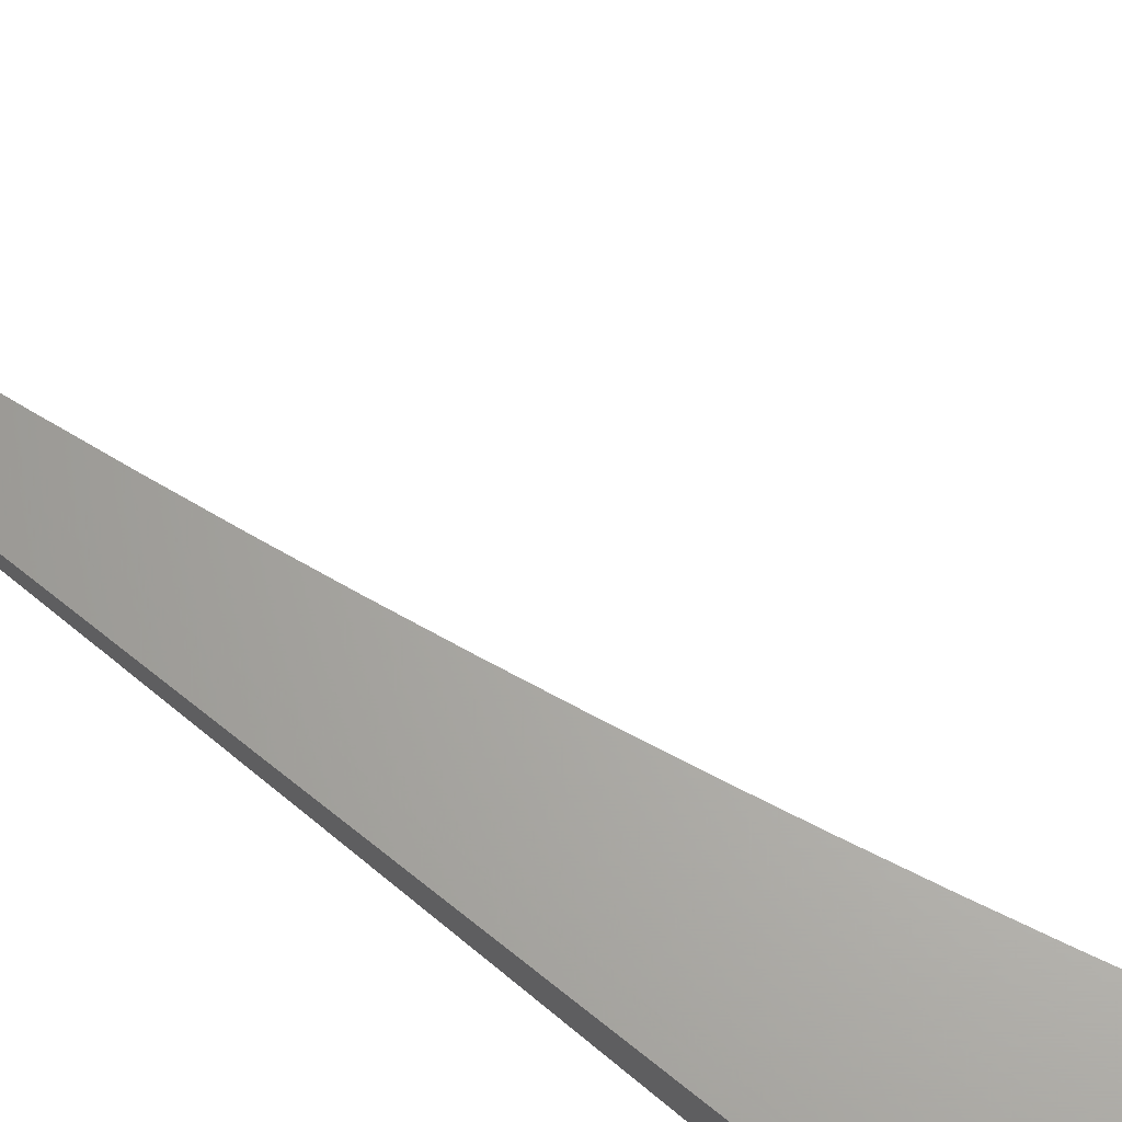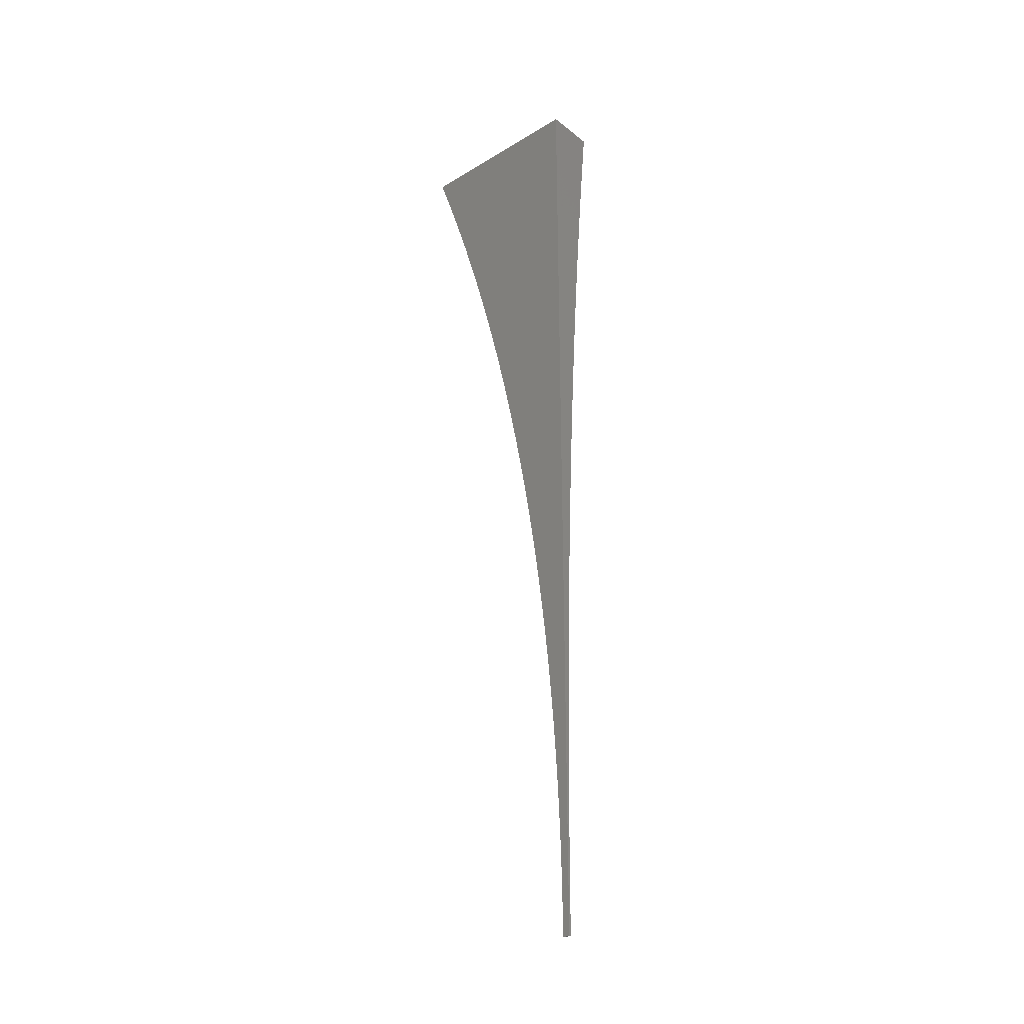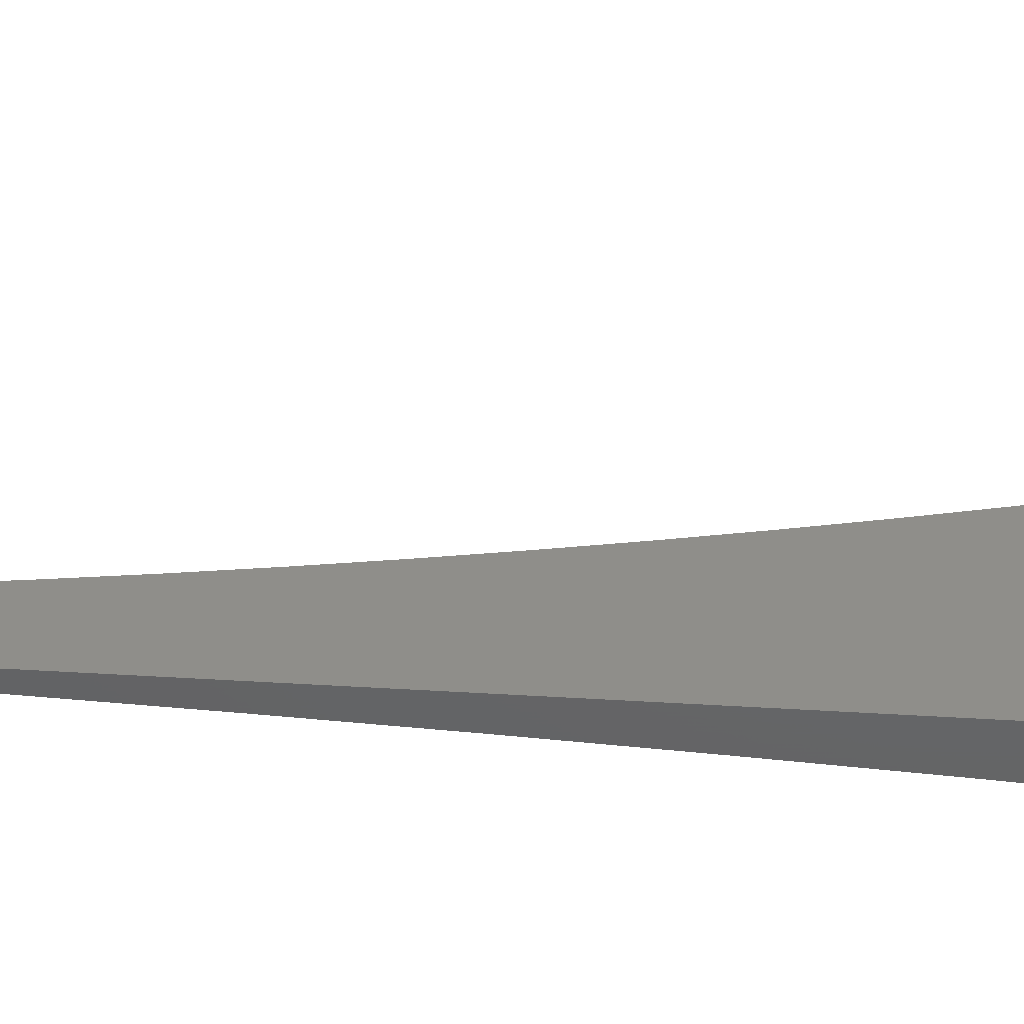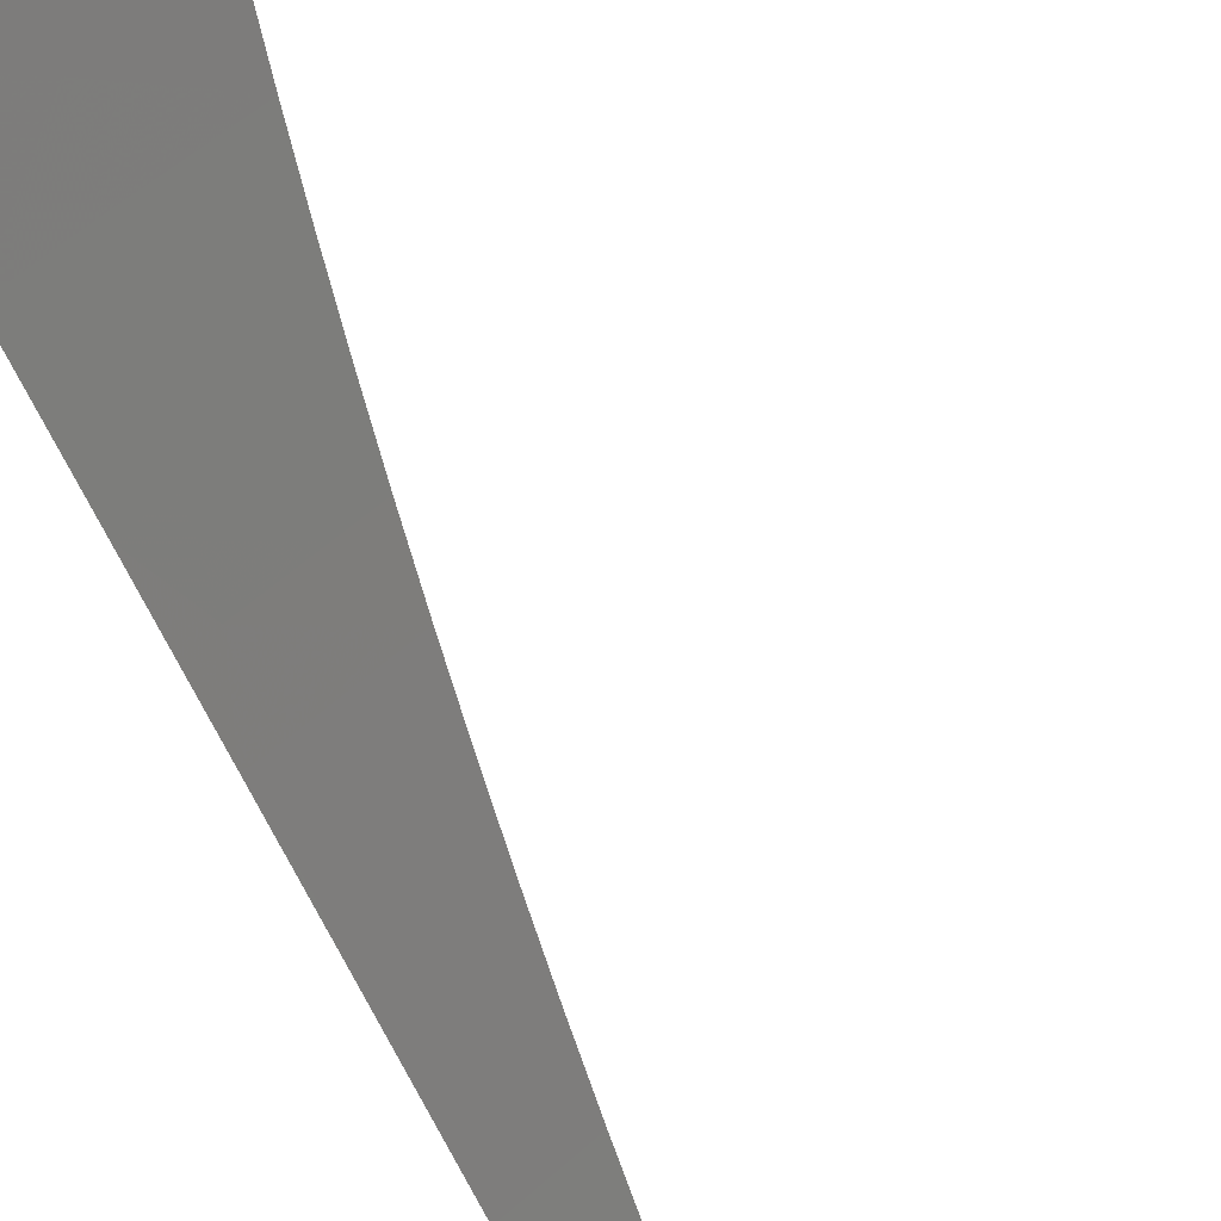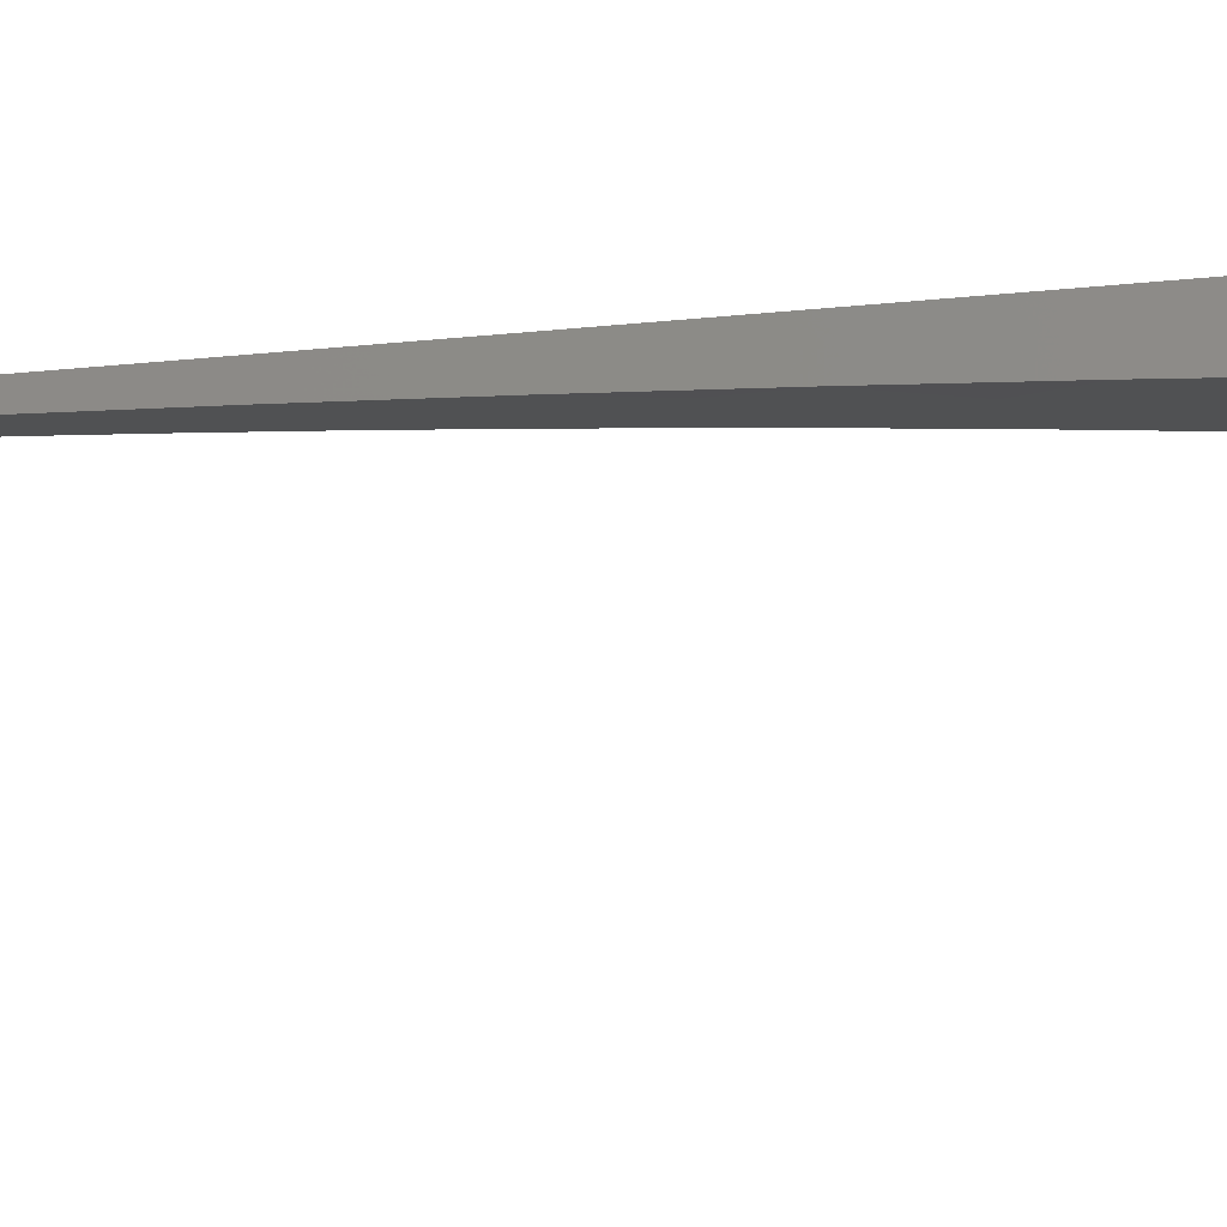
<metadata>
{"format":"stl","ext":"stl","renderer":"f3d","projection":"perspective","resolution":1024,"background":"white","views":[{"elev":65.9,"azim":129.8,"up":"+Z"},{"elev":-30.2,"azim":41.4,"up":"+Y"},{"elev":44.2,"azim":94.1,"up":"+Z"},{"elev":-73.3,"azim":-153.1,"up":"+Z"},{"elev":-23.0,"azim":100.8,"up":"+Z"}]}
</metadata>
<code>
# stl→obj: 79 verts, 156 faces
v 2.993 0 11
v 2.992 0.03188 11
v 3 0 11
v 3 0.0626 11
v 2.992 0.06376 11
v 2.991 0.09563 11
v 3 0.1252 11
v 2.99 0.1275 11
v 2.988 0.1594 11
v 3 0.1878 11
v 2.986 0.1912 11
v 2.984 0.223 11
v 3 0.2504 10.99
v 2.981 0.2548 11
v 2.978 0.2866 11
v 3 0.313 10.99
v 2.975 0.3183 11
v 2.971 0.3501 11
v 3 0.3755 10.99
v 2.967 0.3818 11
v 2.963 0.4134 11
v 3 0.4381 10.99
v 2.958 0.445 11
v 2.999 0.4692 10.99
v 2.953 0.4766 11
v 2.993 0.5011 10.99
v 2.947 0.5082 11
v 2.987 0.5331 10.99
v 2.941 0.5396 11
v 2.981 0.5651 10.99
v 2.935 0.571 11
v 2.975 0.5972 10.99
v 2.928 0.6023 11
v 2.968 0.6293 10.99
v 2.922 0.6335 11
v 2.961 0.6614 10.99
v 2.914 0.6646 11
v 2.953 0.6936 10.99
v 2.907 0.6956 11
v 2.945 0.7257 10.99
v 2.899 0.7265 11
v 2.936 0.7579 10.99
v 2.891 0.7574 11
v 2.927 0.7901 10.99
v 2.873 0.8187 11
v 2.918 0.8222 10.99
v 2.908 0.8544 10.99
v 2.951 0.8669 10.97
v 2.941 0.8995 10.97
v 2.983 0.9124 10.96
v 2.972 0.9454 10.96
v 3 0.9377 10.95
v 2.961 0.9785 10.96
v 3 1 10.95
v 2.906 1 10.97
v 2.907 0.9971 10.97
v 2.866 0.9828 10.99
v 2.877 0.9507 10.99
v 2.834 0.94 11
v 2.888 0.9187 10.99
v 2.854 0.8796 11
v 2.898 0.8865 10.99
v 2.812 1 11
v 3 0.8754 10.96
v 2.993 0.8793 10.96
v 2.961 0.8342 10.97
v 3 0.813 10.96
v 2.97 0.8016 10.97
v 2.979 0.7689 10.97
v 3 0.7506 10.97
v 2.988 0.7363 10.97
v 2.996 0.7037 10.97
v 3 0.6881 10.97
v 3 0.6257 10.98
v 3 0.5632 10.98
v 3 0.5006 10.99
v 2.93 0.9321 10.97
v 2.919 0.9646 10.97
v 3 1 11
f 1 2 3
f 3 2 4
f 4 2 5
f 4 5 6
f 4 6 7
f 7 6 8
f 7 8 9
f 7 9 10
f 10 9 11
f 10 11 12
f 10 12 13
f 13 12 14
f 13 14 15
f 13 15 16
f 16 15 17
f 16 17 18
f 16 18 19
f 19 18 20
f 19 20 21
f 19 21 22
f 22 21 23
f 22 23 24
f 24 23 25
f 24 25 26
f 26 25 27
f 26 27 28
f 28 27 29
f 28 29 30
f 30 29 31
f 30 31 32
f 32 31 33
f 32 33 34
f 34 33 35
f 34 35 36
f 36 35 37
f 36 37 38
f 38 37 39
f 38 39 40
f 40 39 41
f 40 41 42
f 42 41 43
f 42 43 44
f 44 43 45
f 44 45 46
f 46 45 47
f 46 47 48
f 48 47 49
f 48 49 50
f 50 49 51
f 50 51 52
f 52 51 53
f 52 53 54
f 54 53 55
f 55 53 56
f 55 56 57
f 57 56 58
f 57 58 59
f 59 58 60
f 59 60 61
f 61 60 62
f 61 62 47
f 47 62 49
f 45 61 47
f 59 63 57
f 57 63 55
f 52 64 50
f 50 64 65
f 50 65 48
f 48 65 66
f 48 66 46
f 46 66 44
f 65 64 66
f 66 64 67
f 66 67 68
f 68 67 69
f 68 69 42
f 42 69 40
f 67 70 69
f 69 70 71
f 69 71 40
f 40 71 38
f 71 70 72
f 72 70 73
f 72 73 38
f 38 73 36
f 73 74 36
f 36 74 34
f 34 74 32
f 32 74 75
f 32 75 30
f 30 75 28
f 75 76 28
f 28 76 26
f 26 76 24
f 24 76 22
f 71 72 38
f 66 68 44
f 44 68 42
f 49 62 77
f 77 62 60
f 77 60 78
f 78 60 58
f 78 58 56
f 53 51 77
f 77 51 49
f 53 77 78
f 53 78 56
f 54 55 79
f 79 55 63
f 63 59 79
f 79 59 61
f 79 61 45
f 45 43 79
f 79 43 41
f 79 41 39
f 39 37 79
f 79 37 35
f 79 35 33
f 33 31 79
f 79 31 29
f 79 29 27
f 27 25 79
f 79 25 23
f 79 23 21
f 21 20 79
f 79 20 18
f 79 18 17
f 17 15 79
f 79 15 14
f 79 14 12
f 12 11 79
f 79 11 9
f 79 9 3
f 3 9 8
f 3 8 6
f 6 5 3
f 3 5 2
f 3 2 1
f 1 3 3
f 3 4 3
f 3 4 7
f 3 7 10
f 3 10 79
f 79 10 13
f 79 13 16
f 16 19 79
f 79 19 22
f 79 22 76
f 76 75 79
f 79 75 74
f 79 74 73
f 73 70 79
f 79 70 67
f 79 67 64
f 64 52 79
f 79 52 54

</code>
